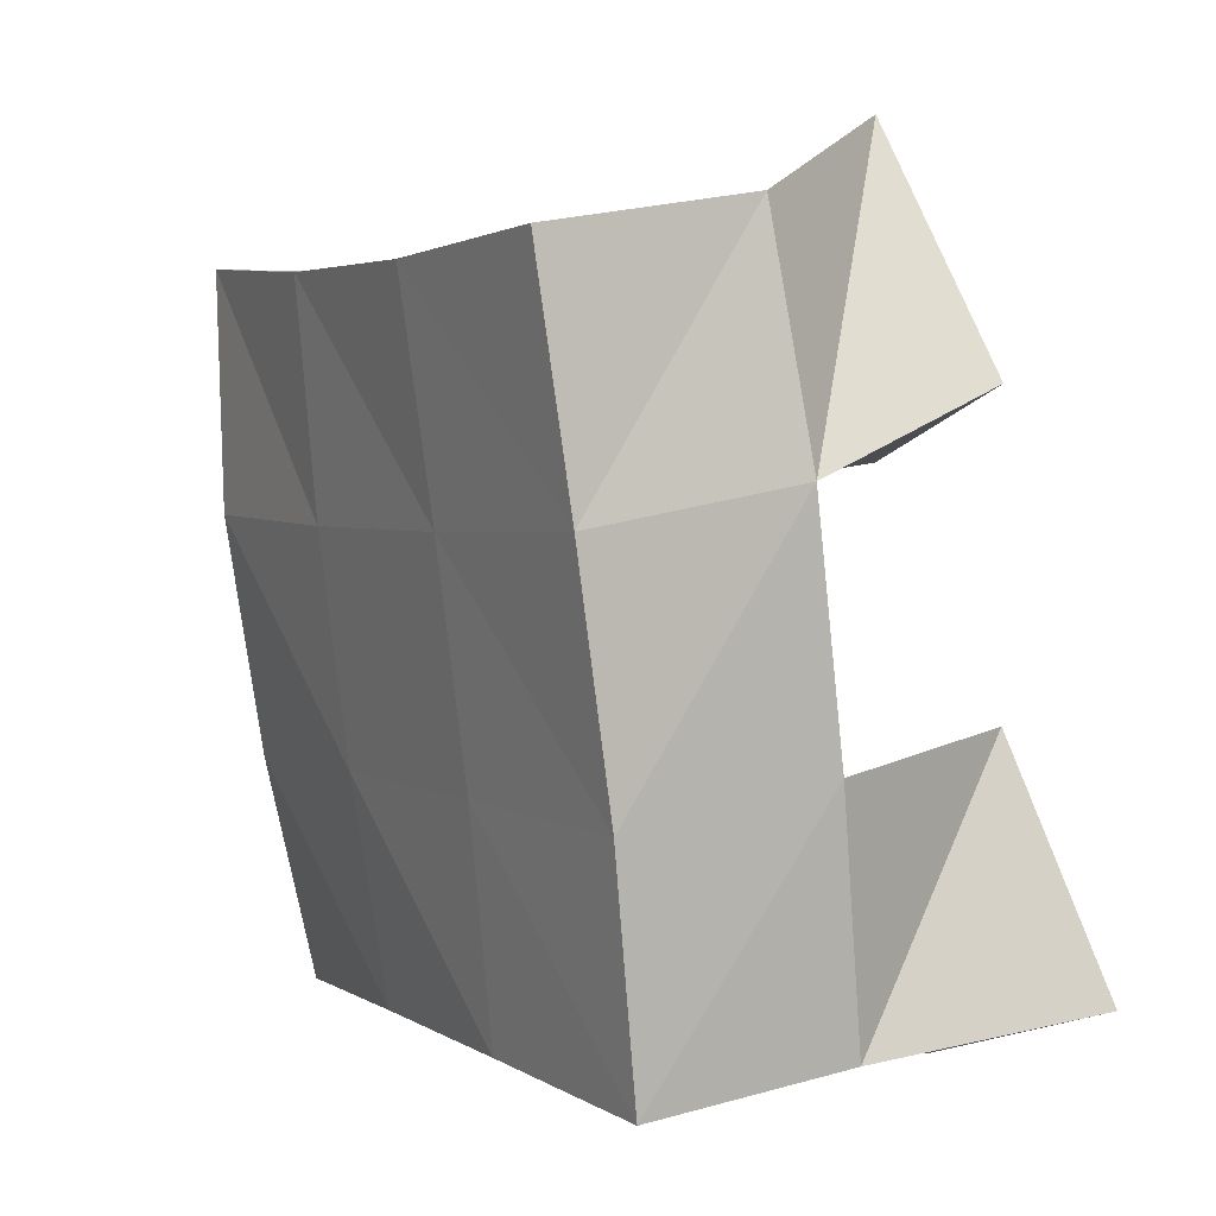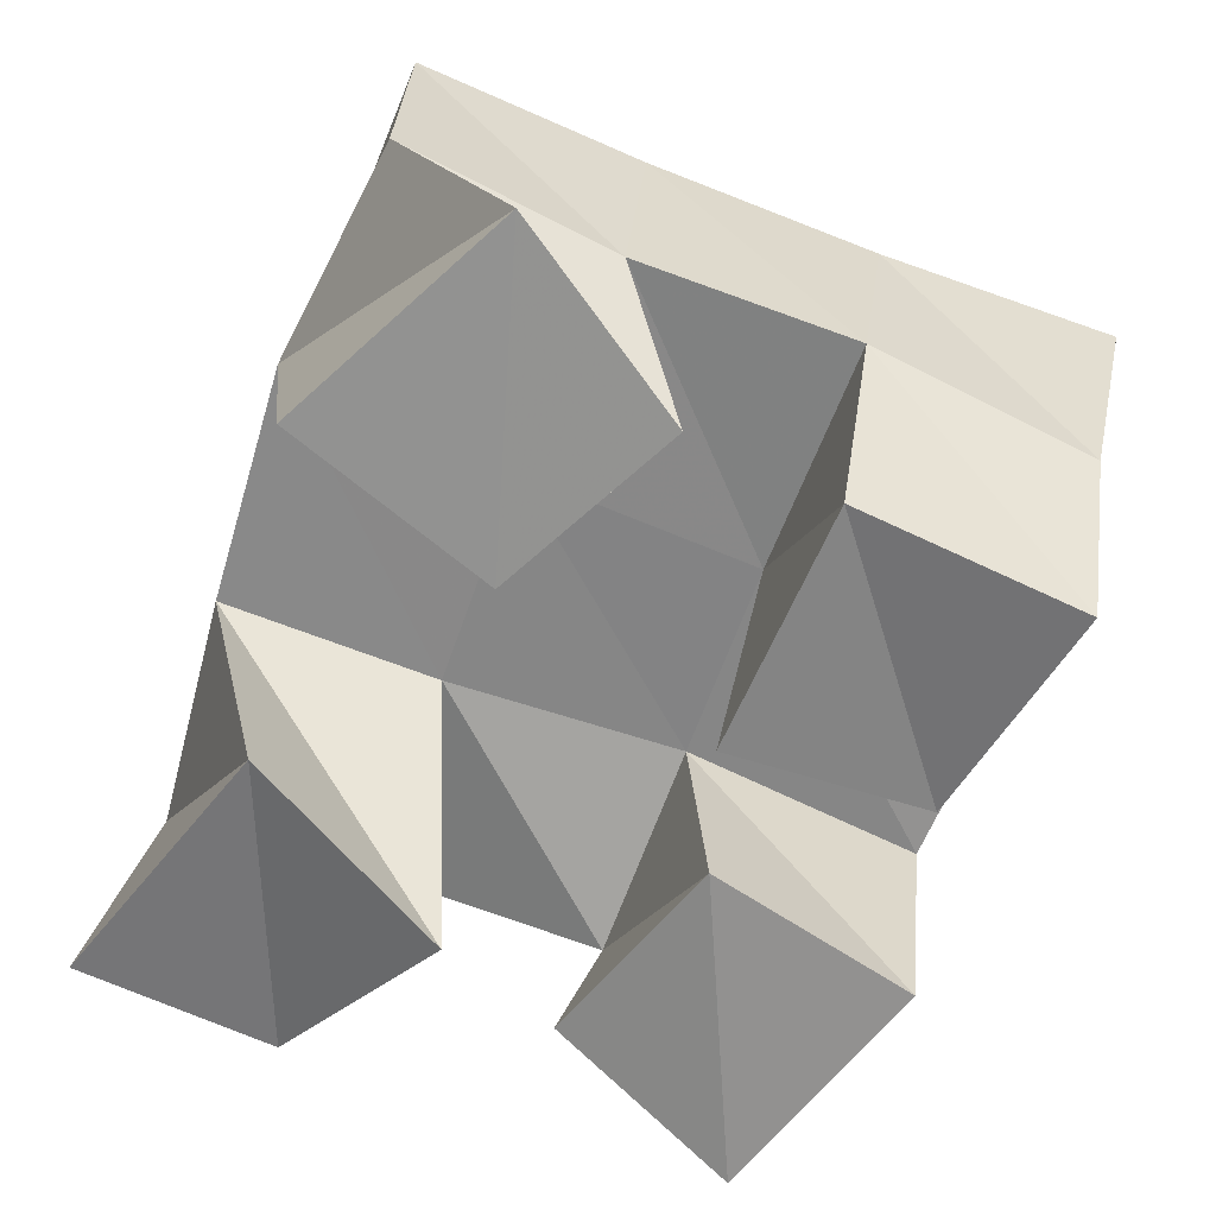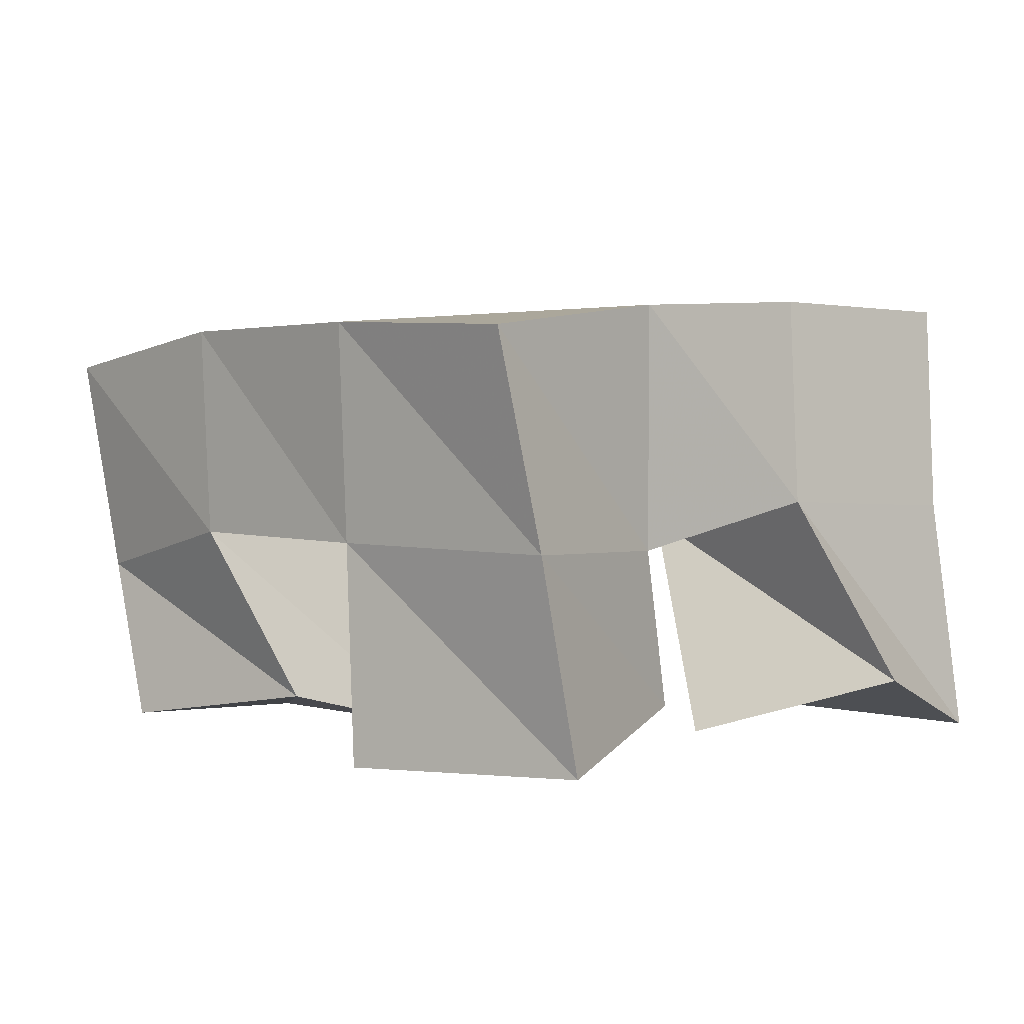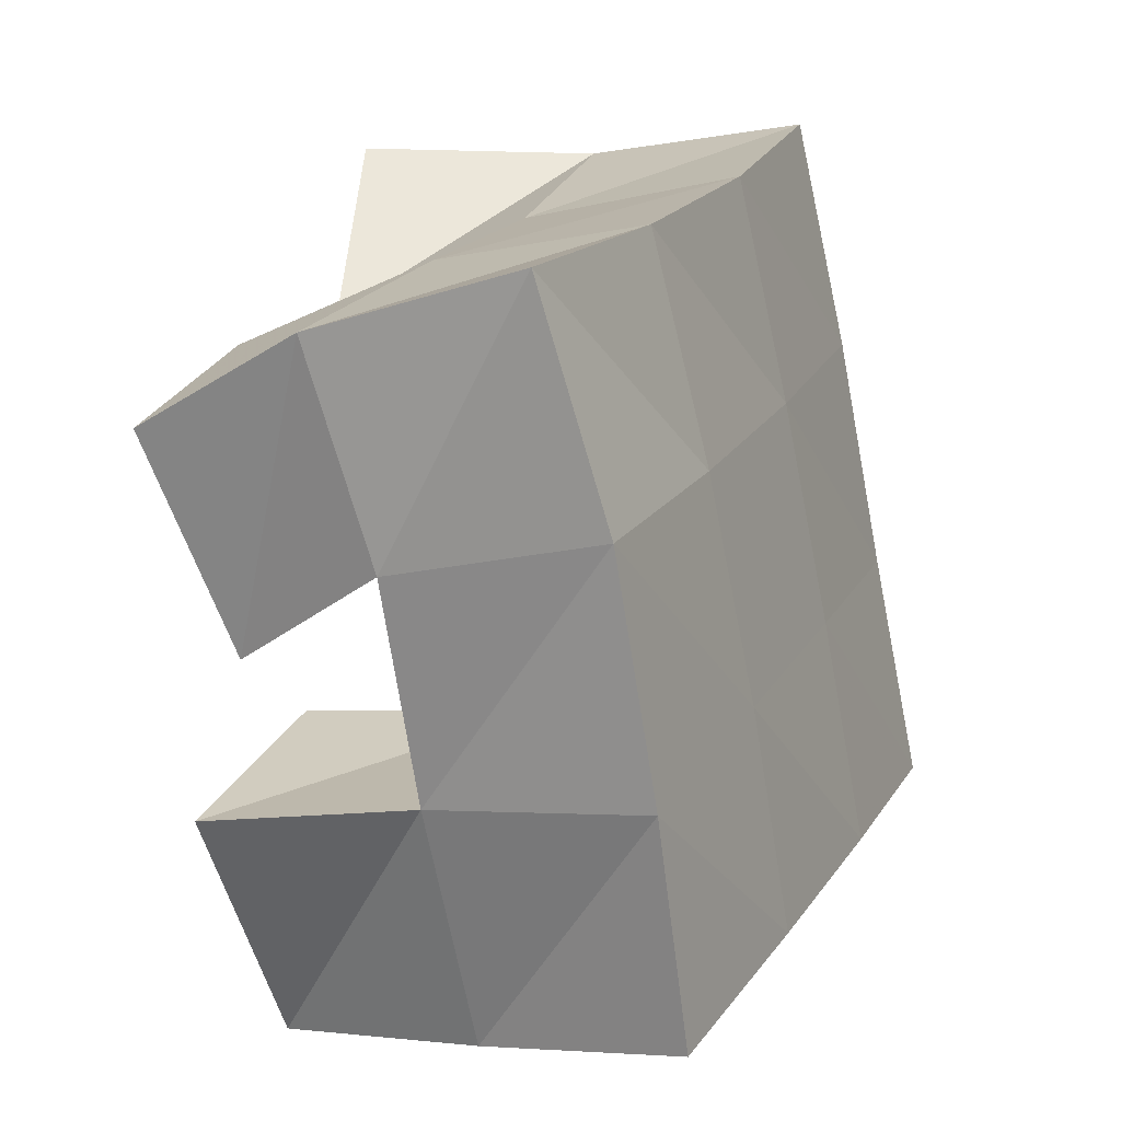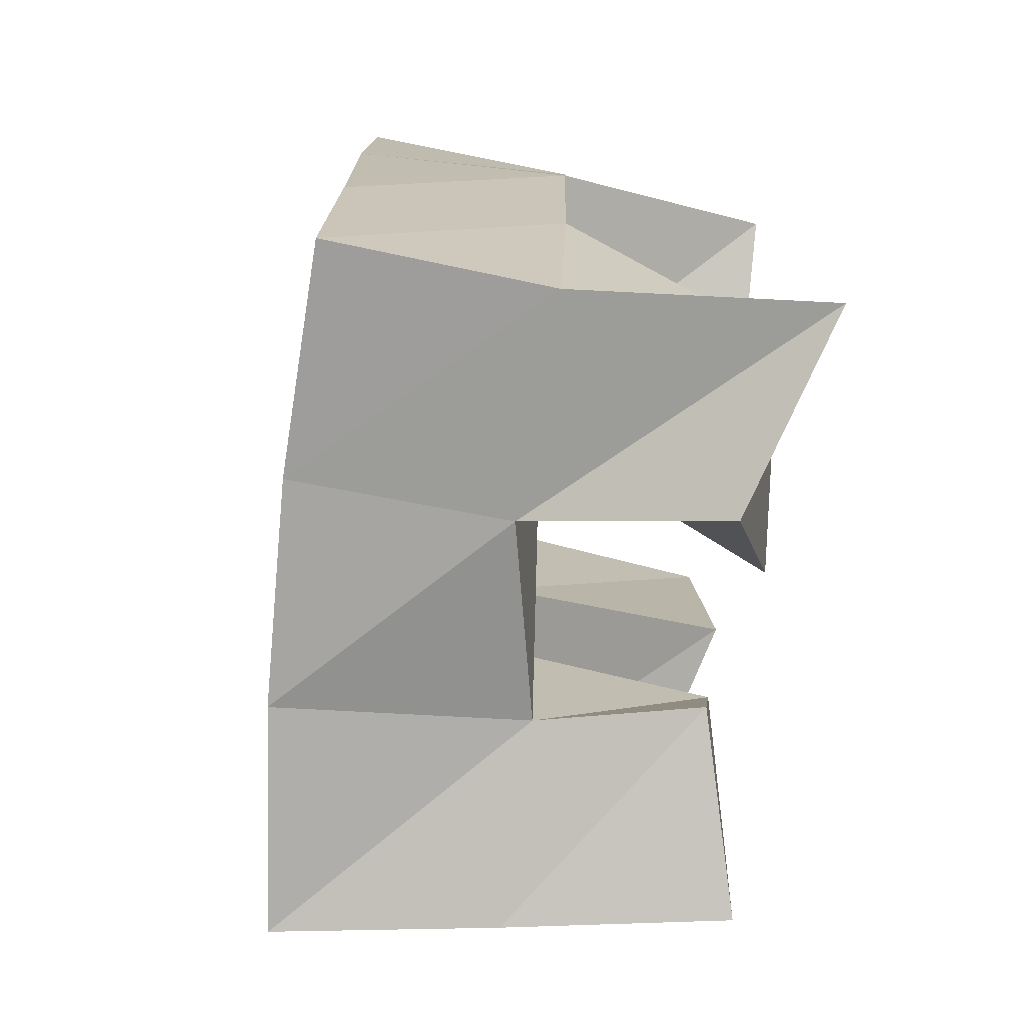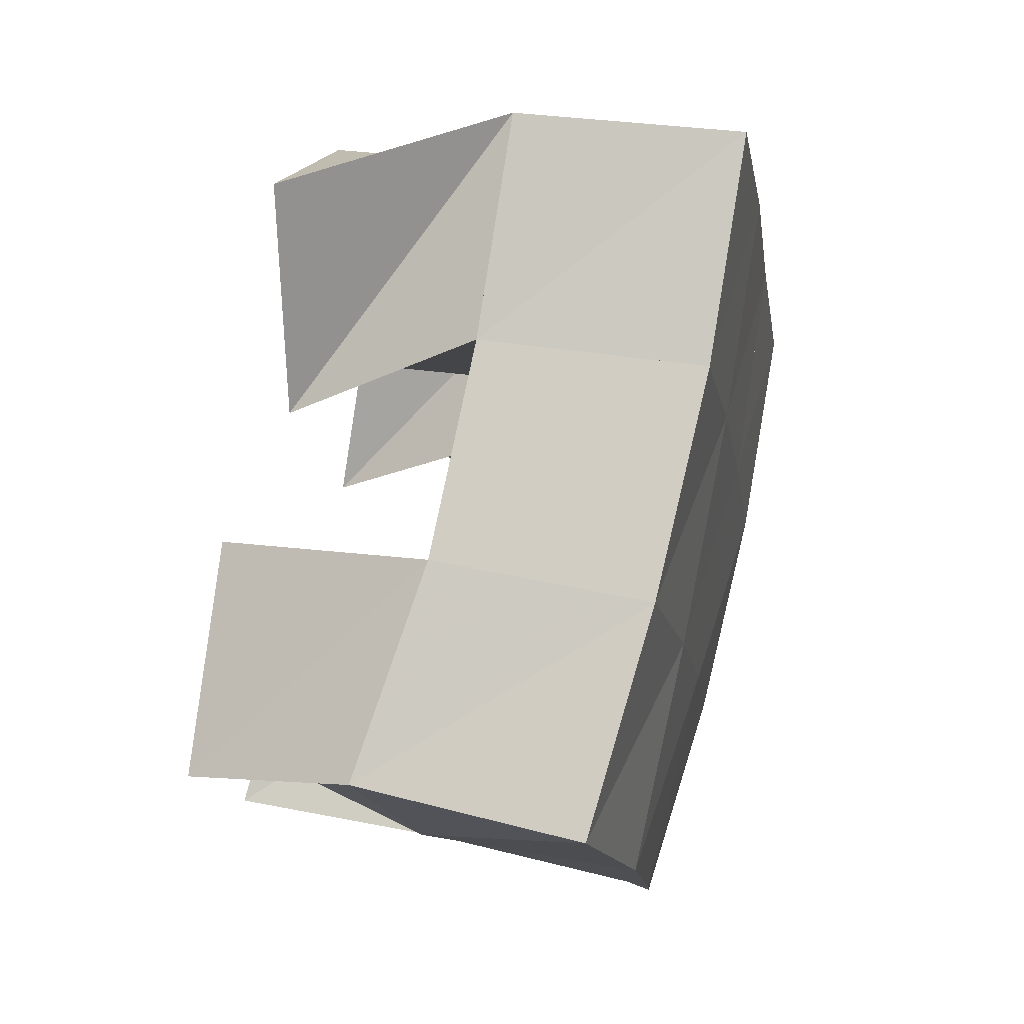
<metadata>
{"format":"obj","ext":"obj","renderer":"f3d","projection":"perspective","resolution":1024,"background":"white","views":[{"elev":26.2,"azim":-121.1,"up":"+Z"},{"elev":22.9,"azim":5.4,"up":"+Z"},{"elev":3.8,"azim":156.3,"up":"+Y"},{"elev":-2.4,"azim":113.3,"up":"+Z"},{"elev":-54.1,"azim":-97.4,"up":"+Z"},{"elev":59.0,"azim":102.6,"up":"+Z"}]}
</metadata>
<code>
v 1.2 0.1 0.07007
v 1.206 0.155 0.07371
v 1.236 0.1161 0.04458
v 1.253 0.1579 0.06057
v 1.236 0.1024 0.1148
v 1.22 0.1511 0.1256
v 1.271 0.1017 0.07687
v 1.265 0.1507 0.1103
v 1.323 0.1 0.1216
v 1.329 0.1514 0.1364
v 1.363 0.1119 0.1051
v 1.38 0.1505 0.1203
v 1.344 0.1 0.1703
v 1.347 0.146 0.1848
v 1.389 0.1033 0.1491
v 1.391 0.1395 0.1654
v 1.245 0.1001 0.1816
v 1.235 0.1482 0.1766
v 1.283 0.1 0.1517
v 1.281 0.1479 0.1561
v 1.288 0.1 0.2215
v 1.259 0.1441 0.2221
v 1.316 0.1077 0.1798
v 1.302 0.1459 0.2002
v 1.291 0.1123 0.05451
v 1.297 0.1484 0.05169
v 1.326 0.1022 0.02771
v 1.335 0.1505 0.02771
v 1.322 0.1039 0.09449
v 1.314 0.1549 0.09476
v 1.361 0.1 0.07281
v 1.361 0.1504 0.07614
v 1.204 0.2035 0.08
v 1.252 0.2053 0.0658
v 1.219 0.1994 0.1286
v 1.266 0.2018 0.1134
v 1.236 0.1965 0.1779
v 1.283 0.1985 0.1599
v 1.256 0.1929 0.2254
v 1.302 0.1949 0.2057
v 1.299 0.2038 0.04909
v 1.315 0.2023 0.09559
v 1.332 0.199 0.1421
v 1.349 0.1935 0.1885
v 1.344 0.1989 0.02946
v 1.362 0.1999 0.0761
v 1.38 0.1983 0.1257
v 1.397 0.1895 0.1738
f 1 2 4
f 3 1 4
f 2 6 8
f 4 2 8
f 6 5 7
f 8 6 7
f 5 1 3
f 7 5 3
f 8 7 3
f 4 8 3
f 2 1 5
f 6 2 5
f 9 10 12
f 11 9 12
f 10 14 16
f 12 10 16
f 14 13 15
f 16 14 15
f 13 9 11
f 15 13 11
f 16 15 11
f 12 16 11
f 10 9 13
f 14 10 13
f 17 18 20
f 19 17 20
f 18 22 24
f 20 18 24
f 22 21 23
f 24 22 23
f 21 17 19
f 23 21 19
f 24 23 19
f 20 24 19
f 18 17 21
f 22 18 21
f 25 26 28
f 27 25 28
f 26 30 32
f 28 26 32
f 30 29 31
f 32 30 31
f 29 25 27
f 31 29 27
f 32 31 27
f 28 32 27
f 26 25 29
f 30 26 29
f 2 33 34
f 4 2 34
f 33 35 36
f 34 33 36
f 35 6 8
f 36 35 8
f 6 2 4
f 8 6 4
f 36 8 4
f 34 36 4
f 33 2 6
f 35 33 6
f 6 35 36
f 8 6 36
f 35 37 38
f 36 35 38
f 37 18 20
f 38 37 20
f 18 6 8
f 20 18 8
f 38 20 8
f 36 38 8
f 35 6 18
f 37 35 18
f 18 37 38
f 20 18 38
f 37 39 40
f 38 37 40
f 39 22 24
f 40 39 24
f 22 18 20
f 24 22 20
f 40 24 20
f 38 40 20
f 37 18 22
f 39 37 22
f 4 34 41
f 26 4 41
f 34 36 42
f 41 34 42
f 36 8 30
f 42 36 30
f 8 4 26
f 30 8 26
f 42 30 26
f 41 42 26
f 34 4 8
f 36 34 8
f 8 36 42
f 30 8 42
f 36 38 43
f 42 36 43
f 38 20 10
f 43 38 10
f 20 8 30
f 10 20 30
f 43 10 30
f 42 43 30
f 36 8 20
f 38 36 20
f 20 38 43
f 10 20 43
f 38 40 44
f 43 38 44
f 40 24 14
f 44 40 14
f 24 20 10
f 14 24 10
f 44 14 10
f 43 44 10
f 38 20 24
f 40 38 24
f 26 41 45
f 28 26 45
f 41 42 46
f 45 41 46
f 42 30 32
f 46 42 32
f 30 26 28
f 32 30 28
f 46 32 28
f 45 46 28
f 41 26 30
f 42 41 30
f 30 42 46
f 32 30 46
f 42 43 47
f 46 42 47
f 43 10 12
f 47 43 12
f 10 30 32
f 12 10 32
f 47 12 32
f 46 47 32
f 42 30 10
f 43 42 10
f 10 43 47
f 12 10 47
f 43 44 48
f 47 43 48
f 44 14 16
f 48 44 16
f 14 10 12
f 16 14 12
f 48 16 12
f 47 48 12
f 43 10 14
f 44 43 14

</code>
